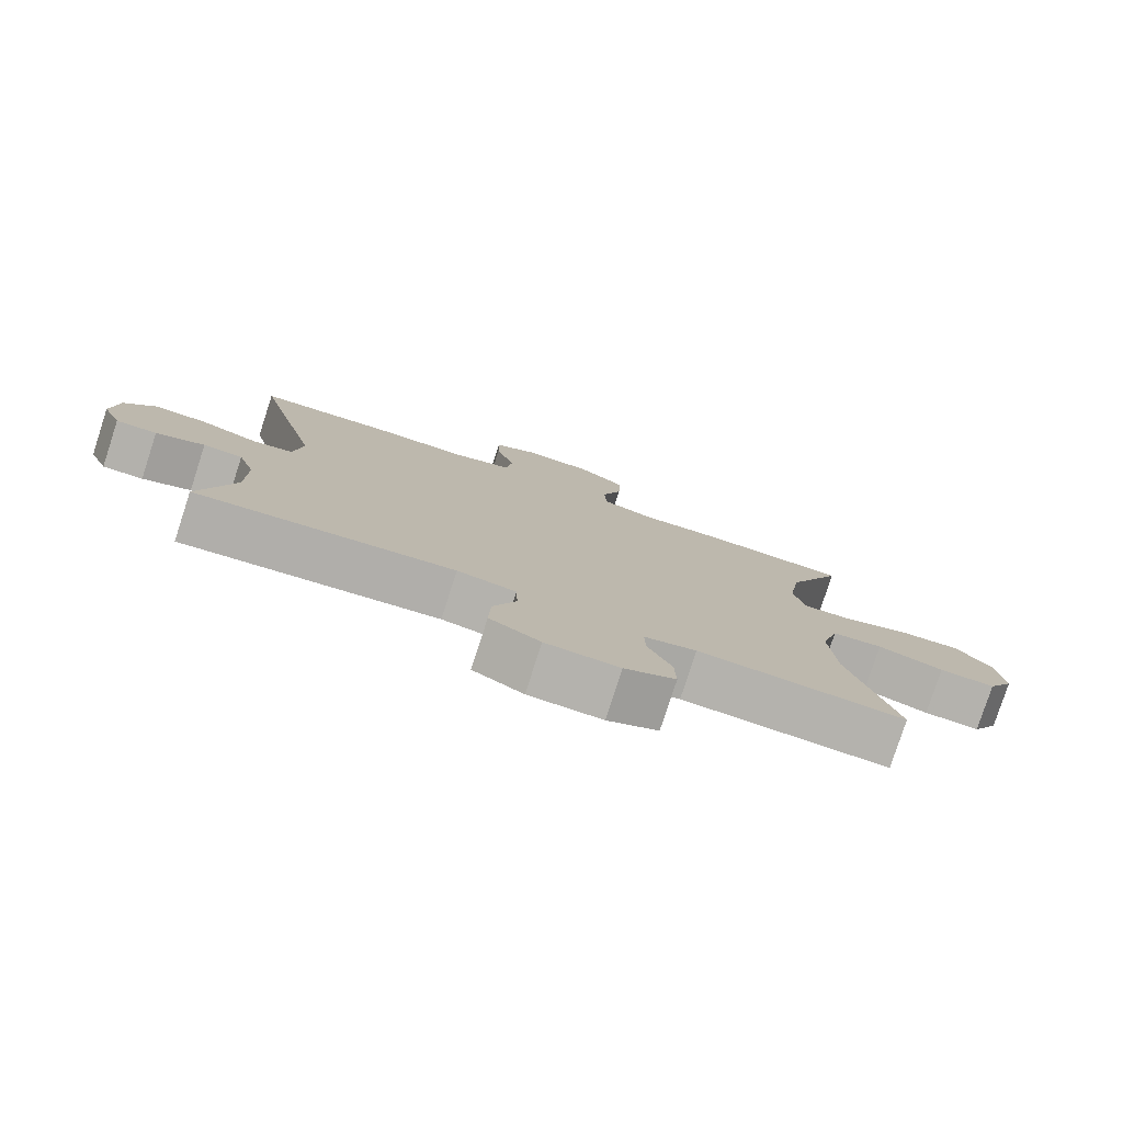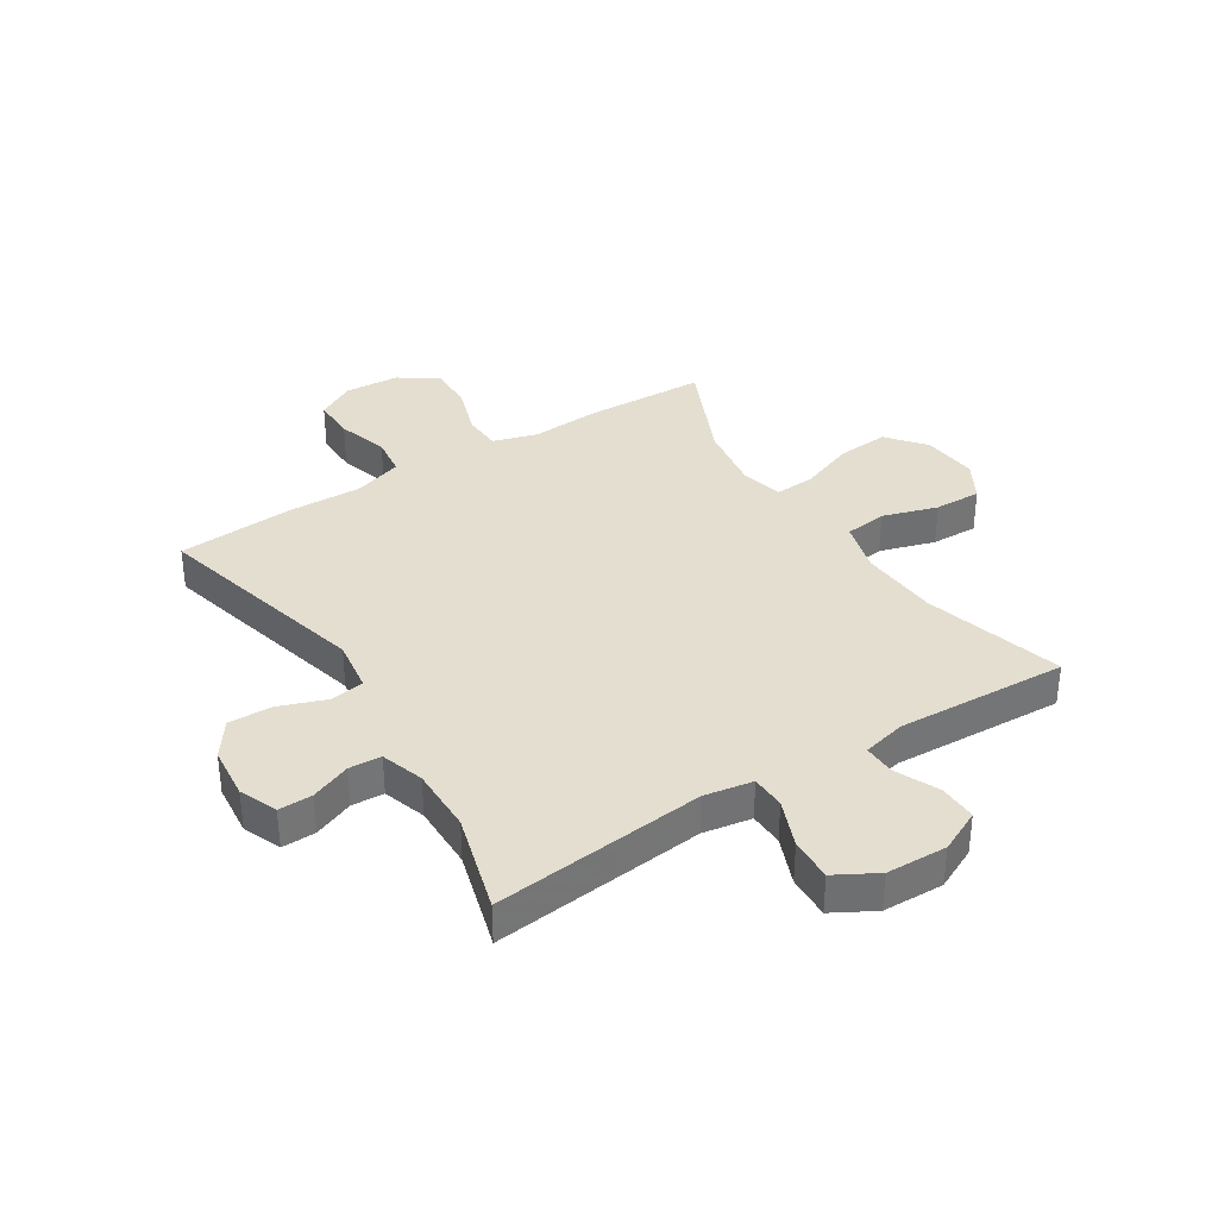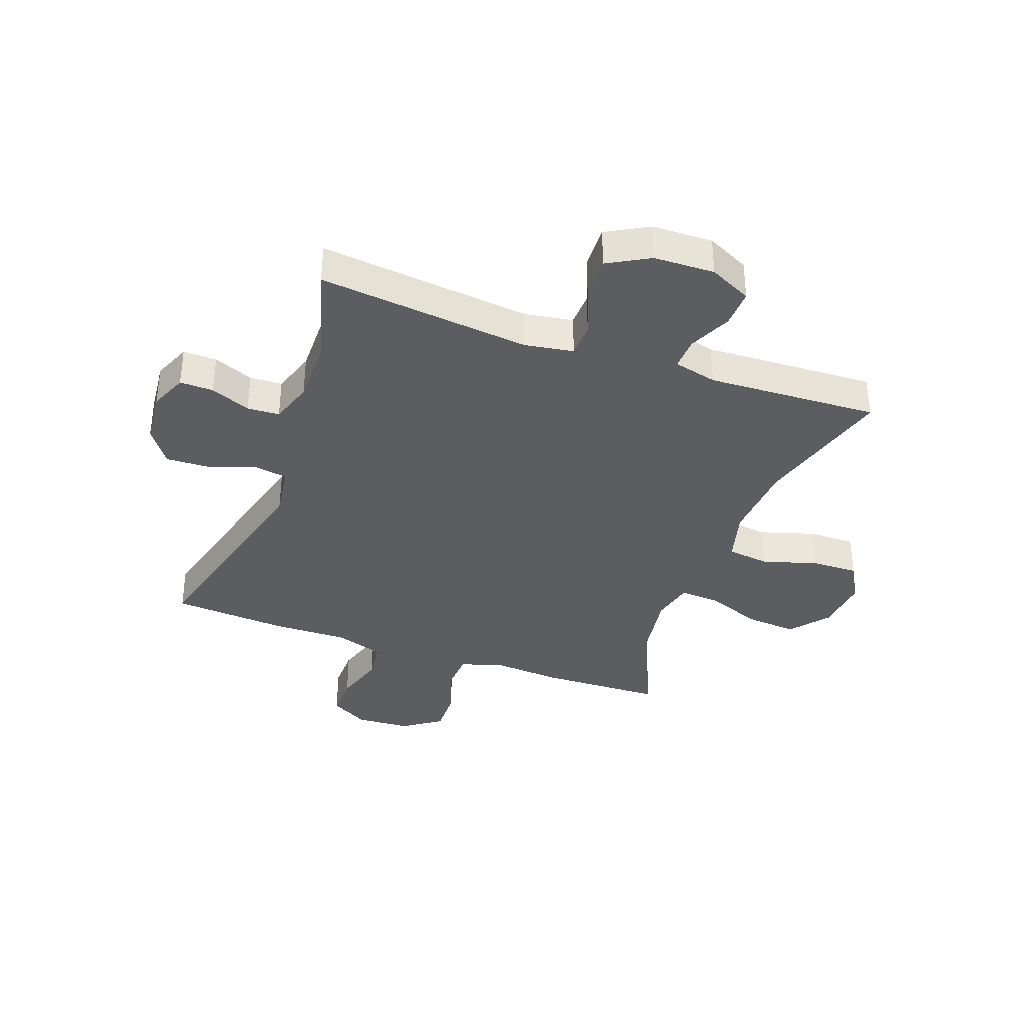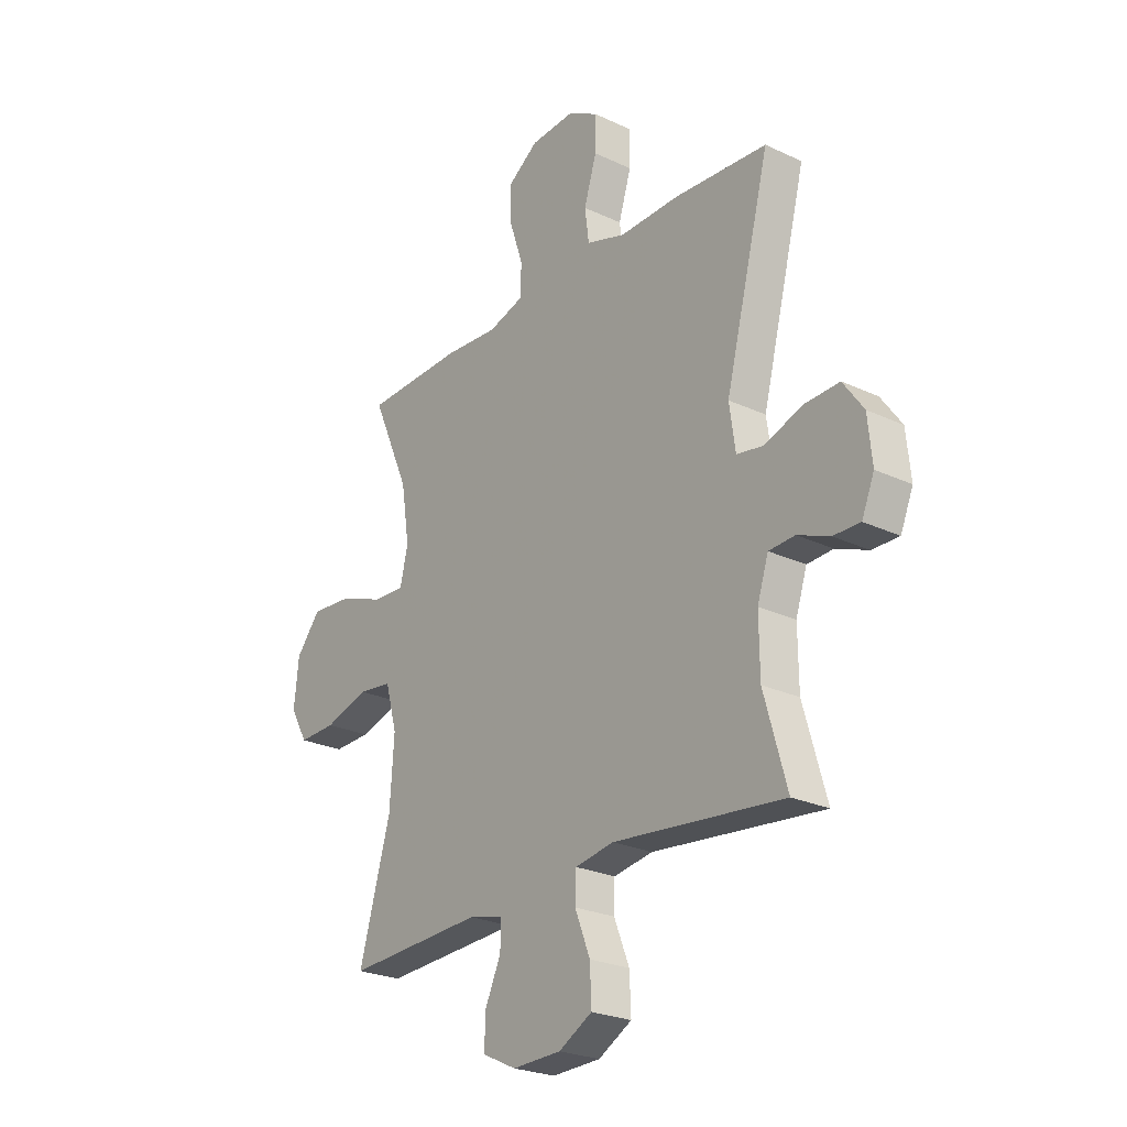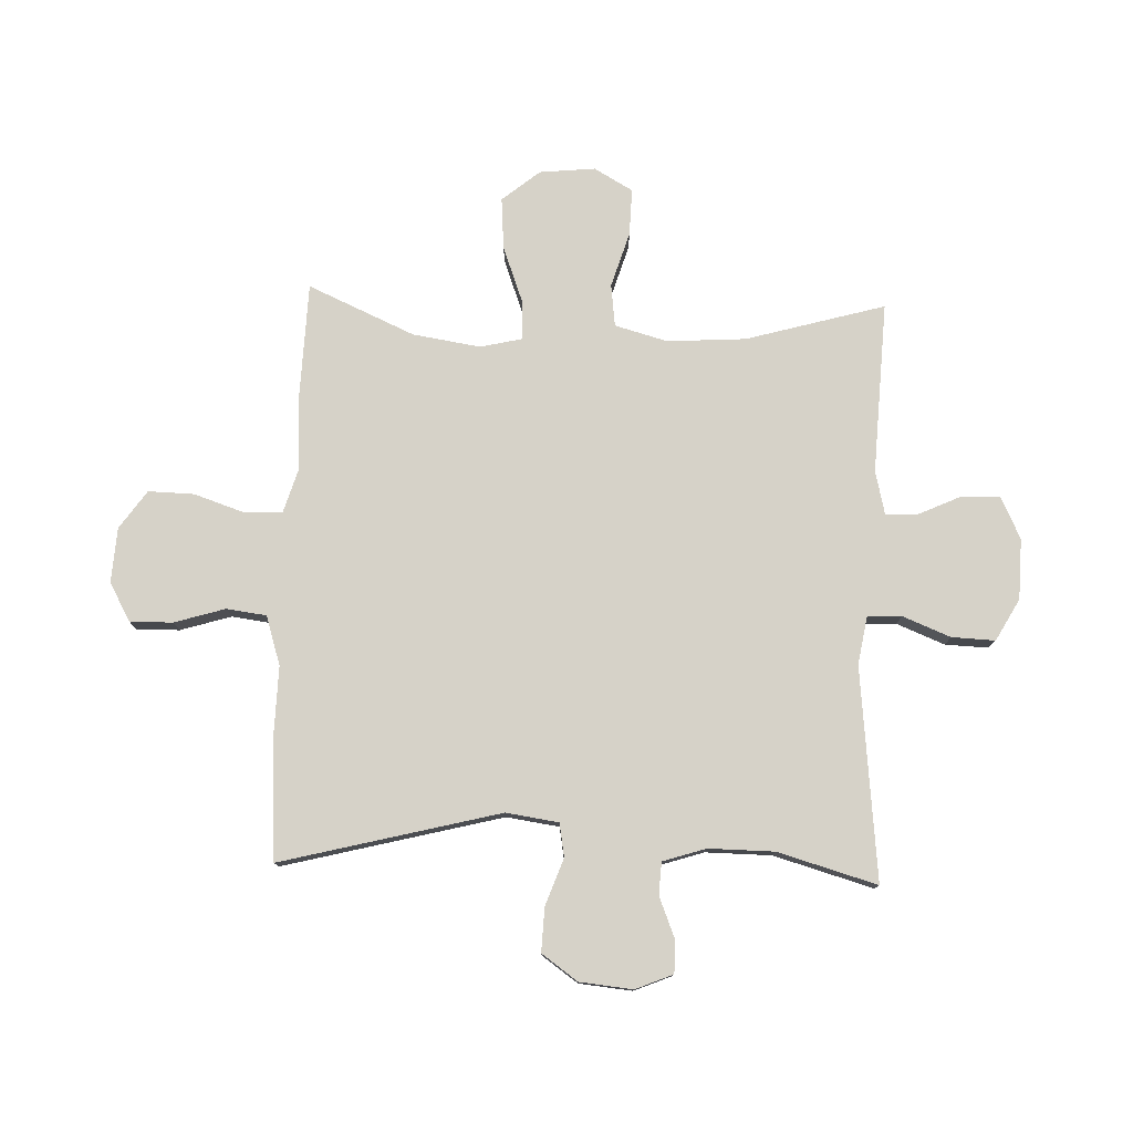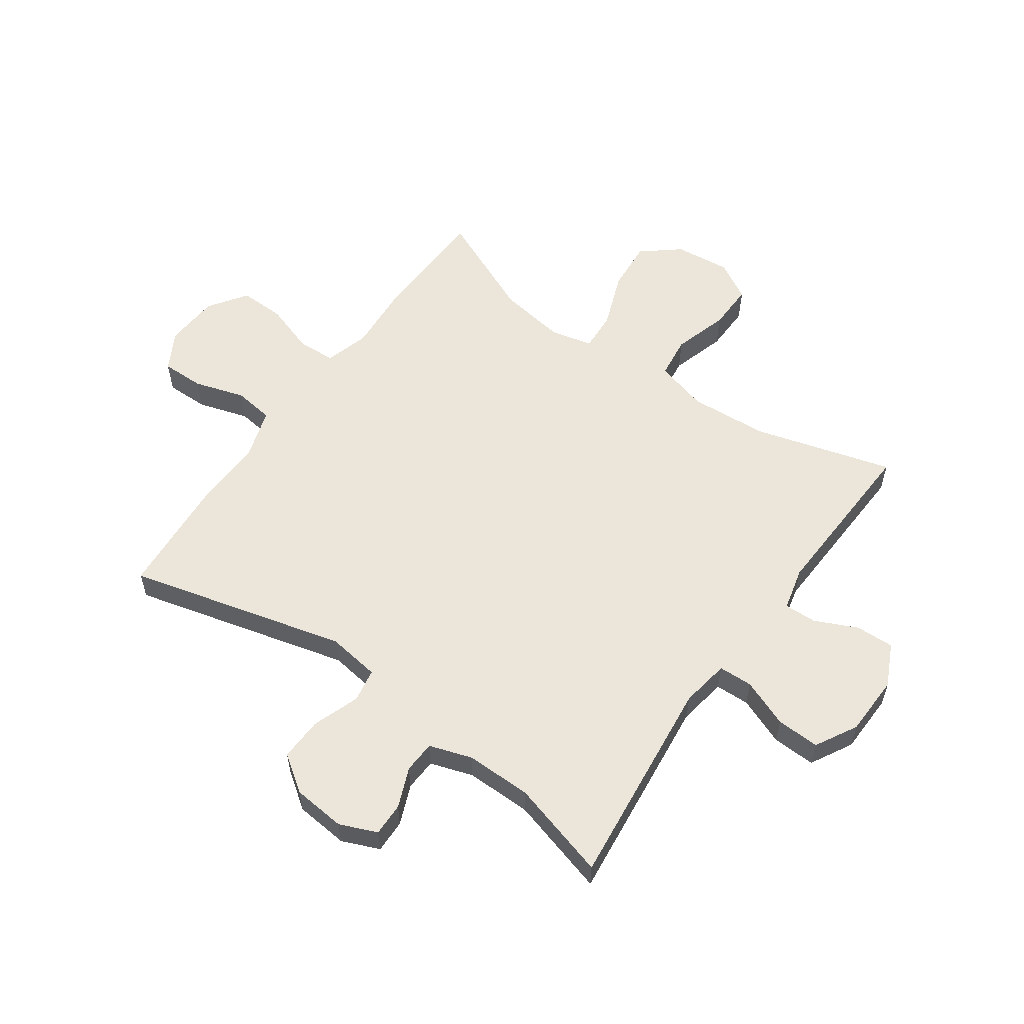
<metadata>
{"format":"obj","ext":"obj","renderer":"f3d","projection":"perspective","resolution":1024,"background":"white","views":[{"elev":-79.2,"azim":162.0,"up":"+Z"},{"elev":35.7,"azim":147.7,"up":"+Y"},{"elev":-36.5,"azim":160.0,"up":"+Y"},{"elev":-24.9,"azim":52.5,"up":"+Z"},{"elev":77.9,"azim":92.1,"up":"+Y"},{"elev":57.2,"azim":125.2,"up":"+Y"}]}
</metadata>
<code>
v 0.5 0.07 0.5
v 0.403 0.07 0.122
v 0.416 0.07 0.031
v 0.474 0.07 0.021
v 0.555 0.07 0.05
v 0.631 0.07 0.053
v 0.675 0.07 -0.009
v 0.684 0.07 -0.101
v 0.657 0.07 -0.166
v 0.599 0.07 -0.165
v 0.53 0.07 -0.137
v 0.474 0.07 -0.14
v 0.45 0.07 -0.214
v 0.451 0.07 -0.328
v 0.5 0.07 -0.5
v 0.133 0.07 -0.461
v 0.049 0.07 -0.475
v 0.047 0.07 -0.534
v 0.08 0.07 -0.617
v 0.083 0.07 -0.692
v 0.011 0.07 -0.732
v -0.094 0.07 -0.735
v -0.167 0.07 -0.7
v -0.165 0.07 -0.634
v -0.131 0.07 -0.56
v -0.129 0.07 -0.504
v -0.204 0.07 -0.486
v -0.5 0.07 -0.5
v -0.432 0.07 -0.26
v -0.423 0.07 -0.124
v -0.448 0.07 -0.033
v -0.521 0.07 -0.024
v -0.616 0.07 -0.053
v -0.697 0.07 -0.055
v -0.735 0.07 0.012
v -0.725 0.07 0.108
v -0.672 0.07 0.173
v -0.583 0.07 0.166
v -0.487 0.07 0.13
v -0.418 0.07 0.126
v -0.401 0.07 0.199
v -0.419 0.07 0.316
v -0.5 0.07 0.5
v -0.289 0.07 0.507
v -0.171 0.07 0.499
v -0.095 0.07 0.522
v -0.092 0.07 0.588
v -0.121 0.07 0.675
v -0.123 0.07 0.754
v -0.057 0.07 0.8
v 0.038 0.07 0.806
v 0.104 0.07 0.769
v 0.103 0.07 0.695
v 0.076 0.07 0.607
v 0.085 0.07 0.538
v 0.17 0.07 0.511
v 0.299 0.07 0.514
v 0.5 0 0.5
v 0.403 0 0.122
v 0.416 0 0.031
v 0.474 0 0.021
v 0.555 0 0.05
v 0.631 0 0.053
v 0.675 0 -0.009
v 0.684 0 -0.101
v 0.657 0 -0.166
v 0.599 0 -0.165
v 0.53 0 -0.137
v 0.474 0 -0.14
v 0.45 0 -0.214
v 0.451 0 -0.328
v 0.5 0 -0.5
v 0.133 0 -0.461
v 0.049 0 -0.475
v 0.047 0 -0.534
v 0.08 0 -0.617
v 0.083 0 -0.692
v 0.011 0 -0.732
v -0.094 0 -0.735
v -0.167 0 -0.7
v -0.165 0 -0.634
v -0.131 0 -0.56
v -0.129 0 -0.504
v -0.204 0 -0.486
v -0.5 0 -0.5
v -0.432 0 -0.26
v -0.423 0 -0.124
v -0.448 0 -0.033
v -0.521 0 -0.024
v -0.616 0 -0.053
v -0.697 0 -0.055
v -0.735 0 0.012
v -0.725 0 0.108
v -0.672 0 0.173
v -0.583 0 0.166
v -0.487 0 0.13
v -0.418 0 0.126
v -0.401 0 0.199
v -0.419 0 0.316
v -0.5 0 0.5
v -0.289 0 0.507
v -0.171 0 0.499
v -0.095 0 0.522
v -0.092 0 0.588
v -0.121 0 0.675
v -0.123 0 0.754
v -0.057 0 0.8
v 0.038 0 0.806
v 0.104 0 0.769
v 0.103 0 0.695
v 0.076 0 0.607
v 0.085 0 0.538
v 0.17 0 0.511
v 0.299 0 0.514
f 56 57 1 2
f 55 56 2 3
f 52 53 54
f 51 52 54
f 50 51 54
f 49 50 54
f 48 49 54
f 47 48 54
f 46 47 54 55
f 45 46 55 3
f 44 45 3
f 43 44 3
f 42 43 3
f 37 38 39
f 36 37 39
f 35 36 39
f 34 35 39
f 33 34 39
f 32 33 39
f 31 32 39 40
f 30 31 40 41
f 27 28 29
f 29 30 41
f 27 29 41
f 26 27 41
f 23 24 25
f 22 23 25
f 21 22 25
f 20 21 25
f 19 20 25
f 18 19 25
f 17 18 25 26
f 41 42 3
f 26 41 3
f 17 26 3
f 16 17 3
f 9 10 11
f 8 9 11
f 7 8 11
f 6 7 11
f 5 6 11
f 4 5 11
f 4 11 12
f 3 4 12 13
f 14 15 16
f 3 13 14 16
f 59 58 114 113
f 60 59 113 112
f 111 110 109
f 111 109 108
f 111 108 107
f 111 107 106
f 111 106 105
f 111 105 104
f 112 111 104 103
f 60 112 103 102
f 60 102 101
f 60 101 100
f 60 100 99
f 96 95 94
f 96 94 93
f 96 93 92
f 96 92 91
f 96 91 90
f 96 90 89
f 97 96 89 88
f 98 97 88 87
f 86 85 84
f 98 87 86
f 98 86 84
f 98 84 83
f 82 81 80
f 82 80 79
f 82 79 78
f 82 78 77
f 82 77 76
f 82 76 75
f 83 82 75 74
f 60 99 98
f 60 98 83
f 60 83 74
f 60 74 73
f 68 67 66
f 68 66 65
f 68 65 64
f 68 64 63
f 68 63 62
f 68 62 61
f 69 68 61
f 70 69 61 60
f 73 72 71
f 73 71 70 60
f 1 58 59 2
f 2 59 60 3
f 3 60 61 4
f 4 61 62 5
f 5 62 63 6
f 6 63 64 7
f 7 64 65 8
f 8 65 66 9
f 9 66 67 10
f 10 67 68 11
f 11 68 69 12
f 12 69 70 13
f 13 70 71 14
f 14 71 72 15
f 15 72 73 16
f 16 73 74 17
f 17 74 75 18
f 18 75 76 19
f 19 76 77 20
f 20 77 78 21
f 21 78 79 22
f 22 79 80 23
f 23 80 81 24
f 24 81 82 25
f 25 82 83 26
f 26 83 84 27
f 27 84 85 28
f 28 85 86 29
f 29 86 87 30
f 30 87 88 31
f 31 88 89 32
f 32 89 90 33
f 33 90 91 34
f 34 91 92 35
f 35 92 93 36
f 36 93 94 37
f 37 94 95 38
f 38 95 96 39
f 39 96 97 40
f 40 97 98 41
f 41 98 99 42
f 42 99 100 43
f 43 100 101 44
f 44 101 102 45
f 45 102 103 46
f 46 103 104 47
f 47 104 105 48
f 48 105 106 49
f 49 106 107 50
f 50 107 108 51
f 51 108 109 52
f 52 109 110 53
f 53 110 111 54
f 54 111 112 55
f 55 112 113 56
f 56 113 114 57
f 57 114 58 1

</code>
